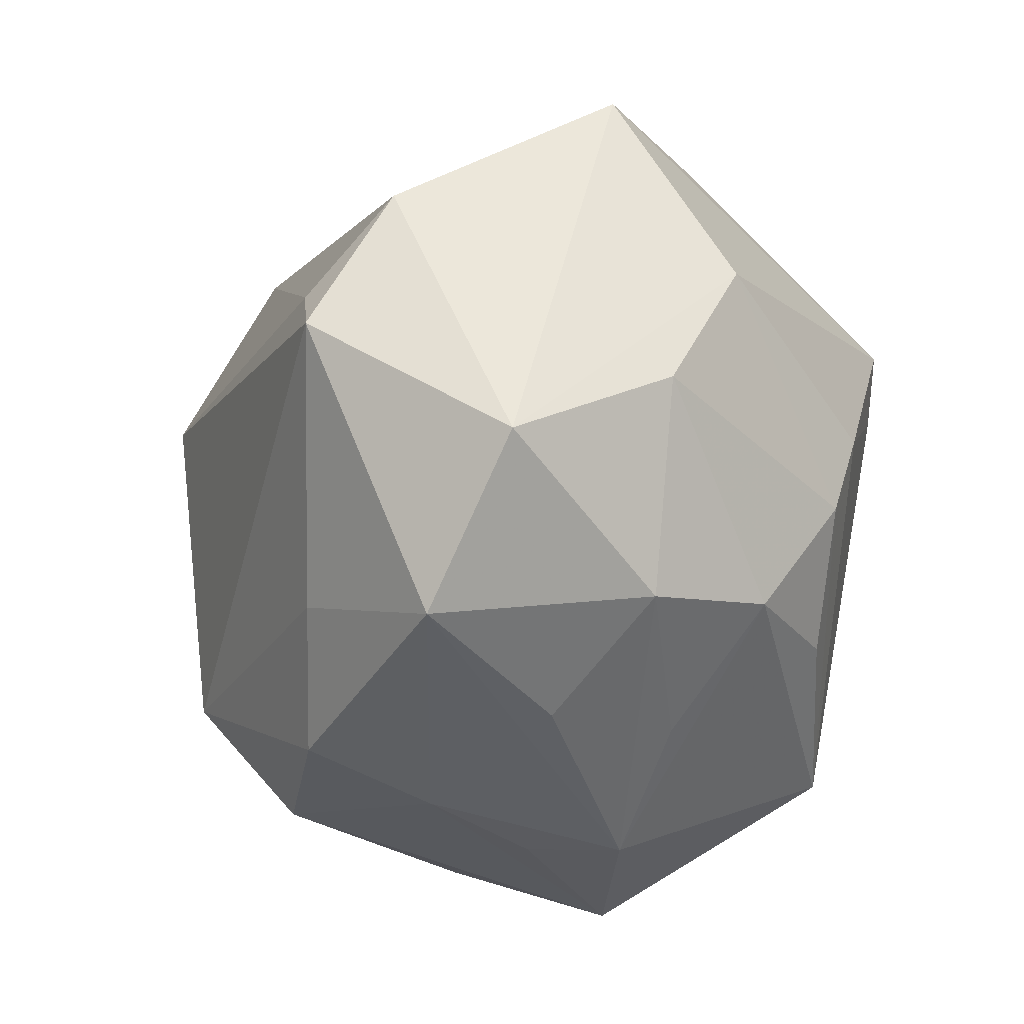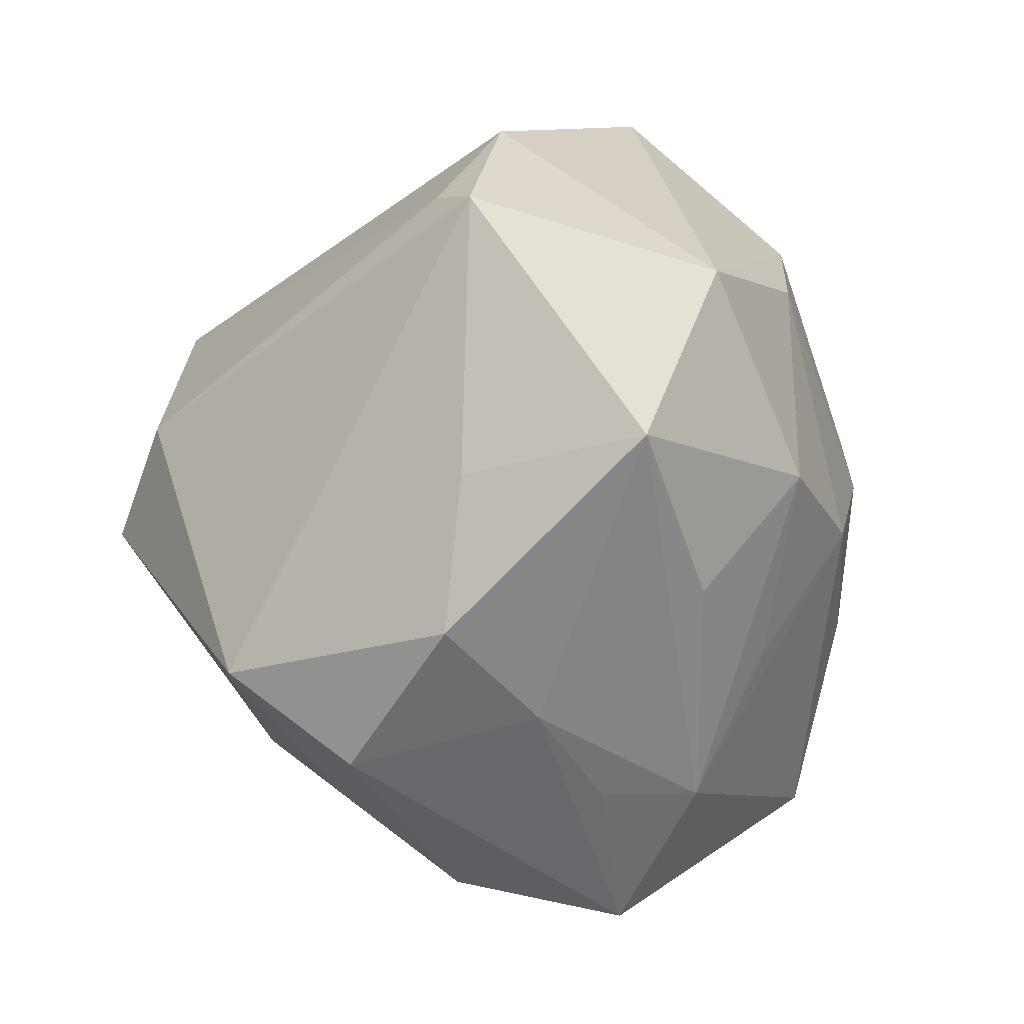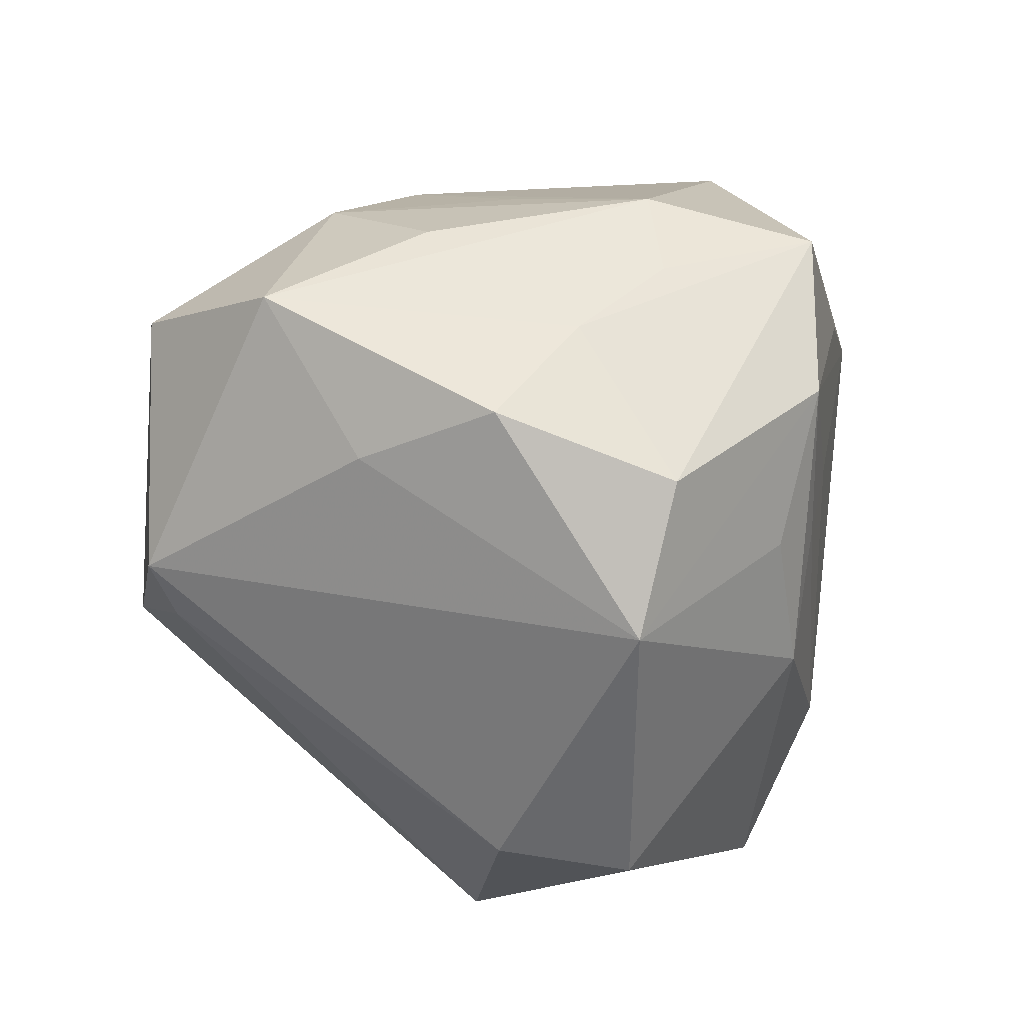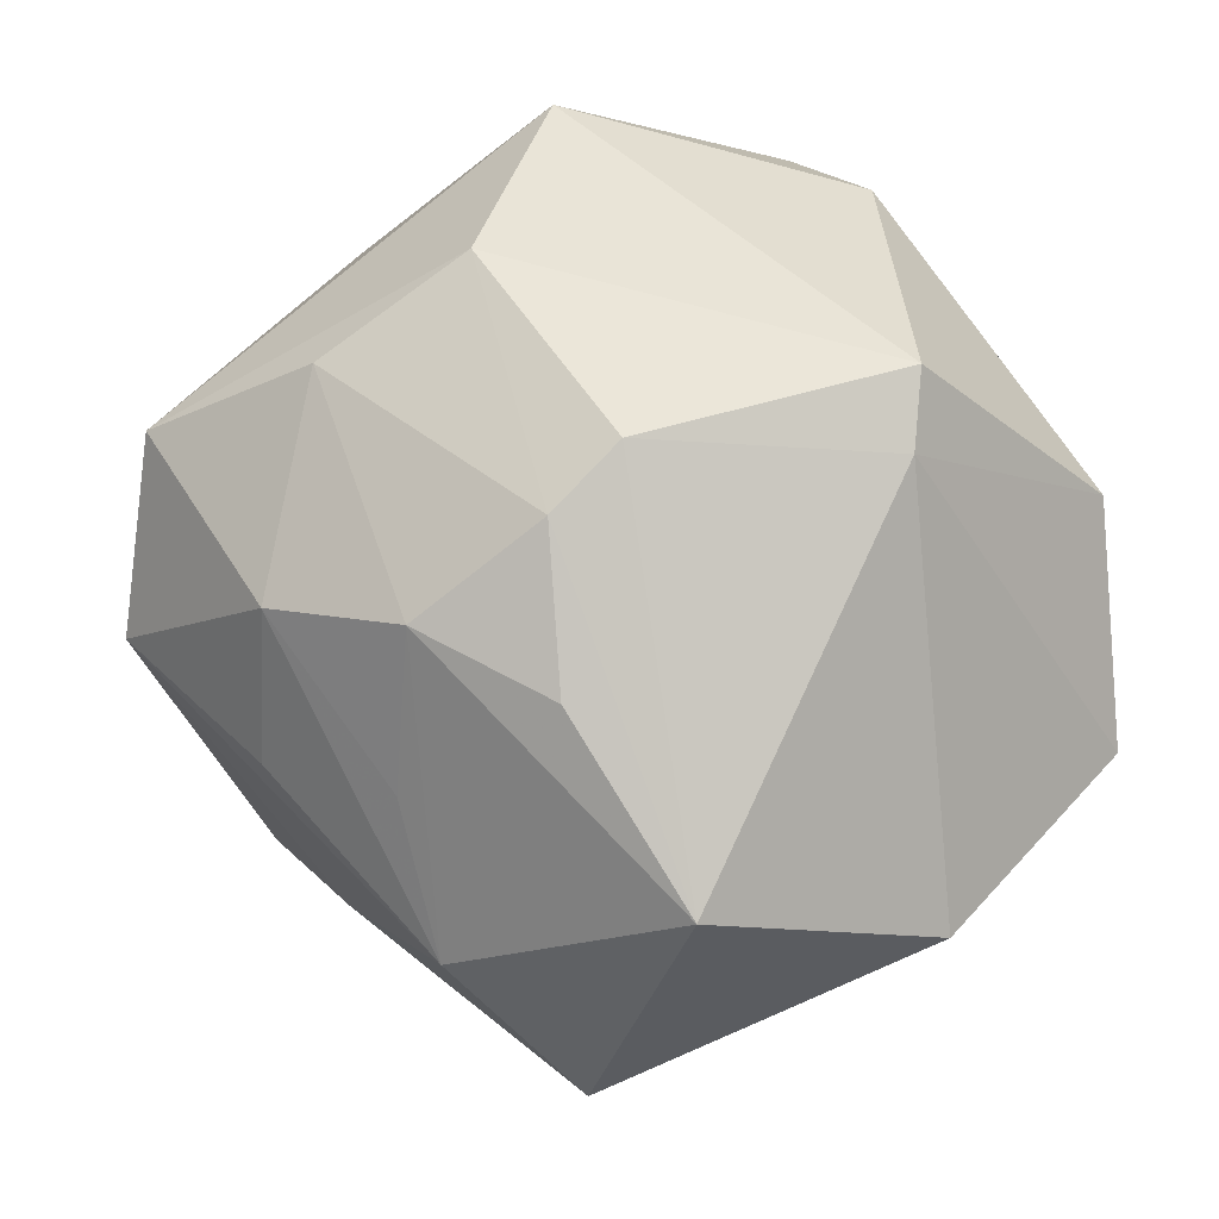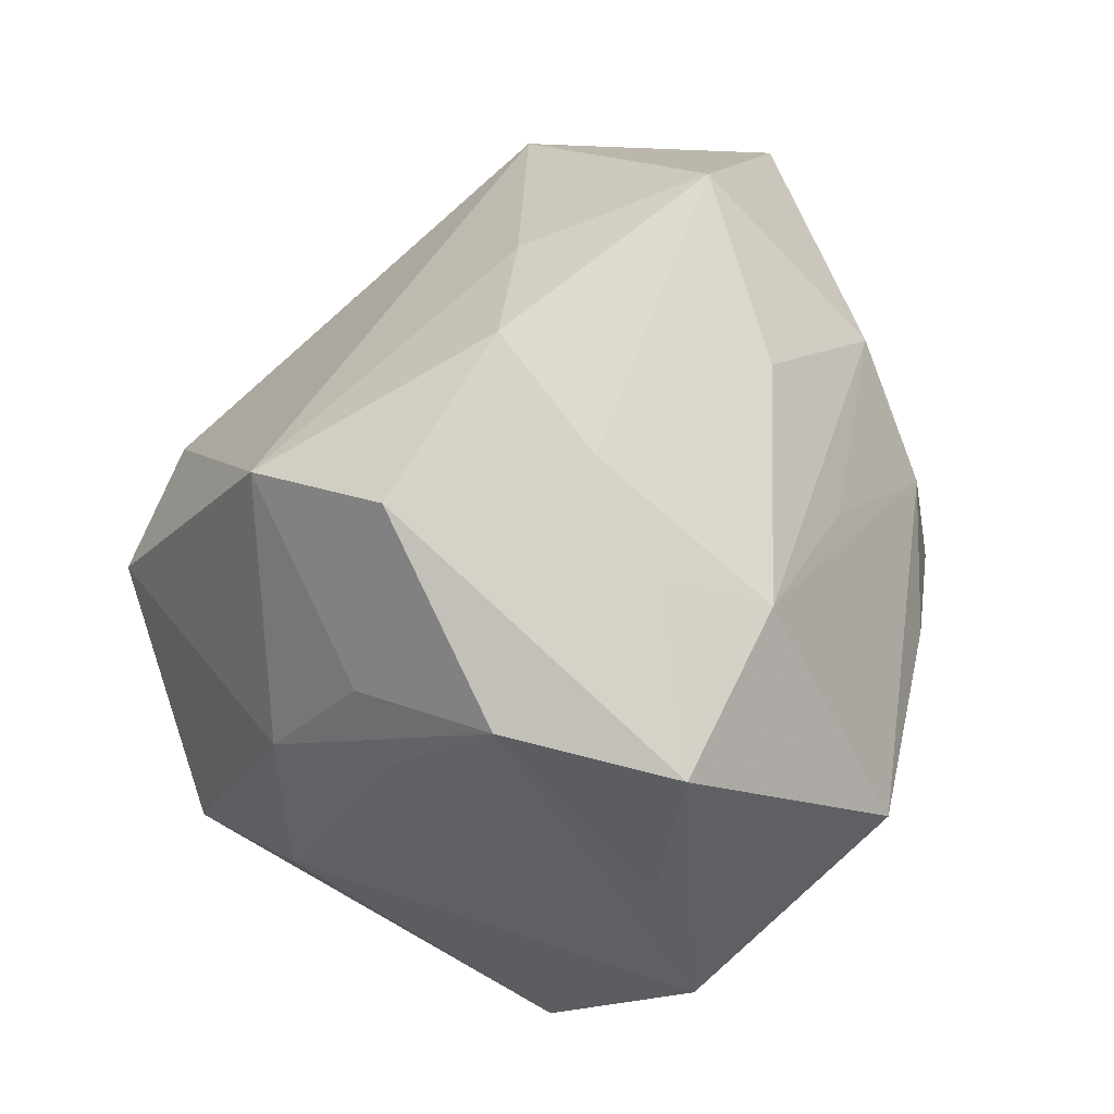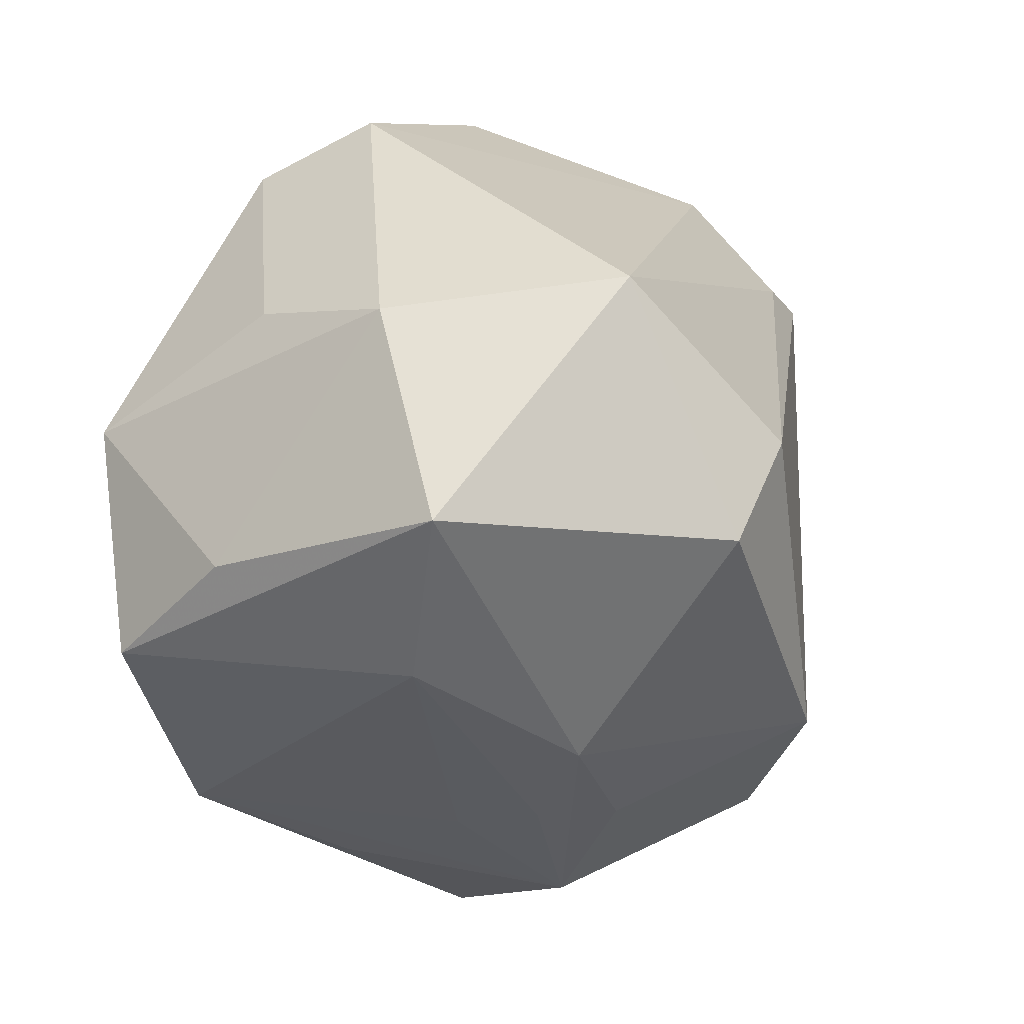
<metadata>
{"format":"obj","ext":"obj","renderer":"f3d","projection":"perspective","resolution":1024,"background":"white","views":[{"elev":7.9,"azim":-83.8,"up":"+Y"},{"elev":-14.8,"azim":-110.9,"up":"+Y"},{"elev":-41.1,"azim":-51.0,"up":"+Z"},{"elev":-7.5,"azim":-13.6,"up":"+Y"},{"elev":-63.6,"azim":-112.9,"up":"+Y"},{"elev":0.9,"azim":126.7,"up":"+Y"}]}
</metadata>
<code>
v 0.03544 0.01984 -0.01364
v 0.03826 0.007803 0.02217
v -0.03161 -0.02232 -0.01998
v -0.02109 0.02706 0.0238
v 0.04153 -0.0009612 -0.02513
v 0.02234 -0.03262 0.02358
v 0.03349 -0.01668 -0.0163
v -0.02616 -0.02055 0.01765
v 0.0143 0.007673 0.03867
v -0.02628 -0.02907 -0.007913
v -0.0106 0.008374 0.03651
v -0.03454 -0.006678 -0.0194
v 0.01597 -0.02562 -0.0241
v -0.0197 -0.03559 0.001807
v 0.009017 -0.03925 0.01313
v -0.04718 0.01349 0.003176
v 0.01495 -0.003181 -0.04275
v -0.003038 -0.04319 -0.008288
v 0.03402 0.01996 0.003072
v 0.003237 -0.03296 -0.02002
v -0.01654 0.001905 0.03457
v -0.02502 0.03514 -0.01164
v 0.01778 0.03631 0.01792
v 0.01134 -0.03448 -0.004695
v 0.01342 0.04213 0.005882
v 0.04299 -0.005909 0.00159
v 0.004576 0.006583 -0.04148
v -0.02889 0.02478 -0.0203
v -0.009742 -0.02338 -0.03617
v -0.03807 -0.004236 0.01653
v -0.007059 -0.0466 0.009081
v 0.04169 -0.01527 0.01616
v -0.01075 0.04474 0.01009
v -0.03401 0.01742 0.01789
v -0.01495 -0.0137 0.0328
v -0.03655 -0.01696 0.006025
v 0.02053 0.02306 -0.03347
v 0.01483 0.01538 0.03926
v -0.04793 -0.004684 -0.005099
v -0.02112 -0.03499 0.01196
v -0.003303 -0.03188 0.03272
v -0.01612 -0.03334 -0.02475
v 0.009531 -0.0333 -0.01415
v -0.03566 0.02261 -0.01904
v -0.02715 -0.006738 0.02726
f 7 32 6
f 16 33 22
f 38 33 4
f 4 11 38
f 4 33 16
f 15 6 31
f 31 6 41
f 41 40 31
f 35 45 41
f 41 45 40
f 9 6 32
f 9 41 6
f 38 11 9
f 11 41 9
f 38 9 2
f 2 9 32
f 23 33 38
f 38 2 23
f 23 2 19
f 5 17 37
f 5 32 7
f 37 17 27
f 21 45 35
f 35 41 21
f 21 41 11
f 11 4 21
f 33 23 25
f 37 22 25
f 25 22 33
f 25 23 19
f 26 2 32
f 32 5 26
f 13 5 7
f 17 5 13
f 20 13 18
f 18 15 31
f 6 15 18
f 29 27 17
f 17 13 29
f 29 13 20
f 20 18 29
f 3 12 29
f 45 21 34
f 34 21 4
f 34 30 45
f 34 4 16
f 16 30 34
f 40 45 8
f 8 30 40
f 45 30 8
f 39 10 40
f 3 10 39
f 39 30 16
f 39 12 3
f 31 40 14
f 14 10 31
f 40 10 14
f 12 39 44
f 16 22 44
f 44 39 16
f 27 29 44
f 44 29 12
f 37 25 1
f 1 25 19
f 1 5 37
f 19 2 1
f 2 26 1
f 1 26 5
f 43 13 7
f 43 18 13
f 7 6 24
f 6 18 24
f 24 43 7
f 18 43 24
f 3 29 42
f 42 29 18
f 42 18 31
f 31 10 42
f 42 10 3
f 40 30 36
f 36 39 40
f 30 39 36
f 28 22 37
f 28 44 22
f 37 27 28
f 27 44 28

</code>
